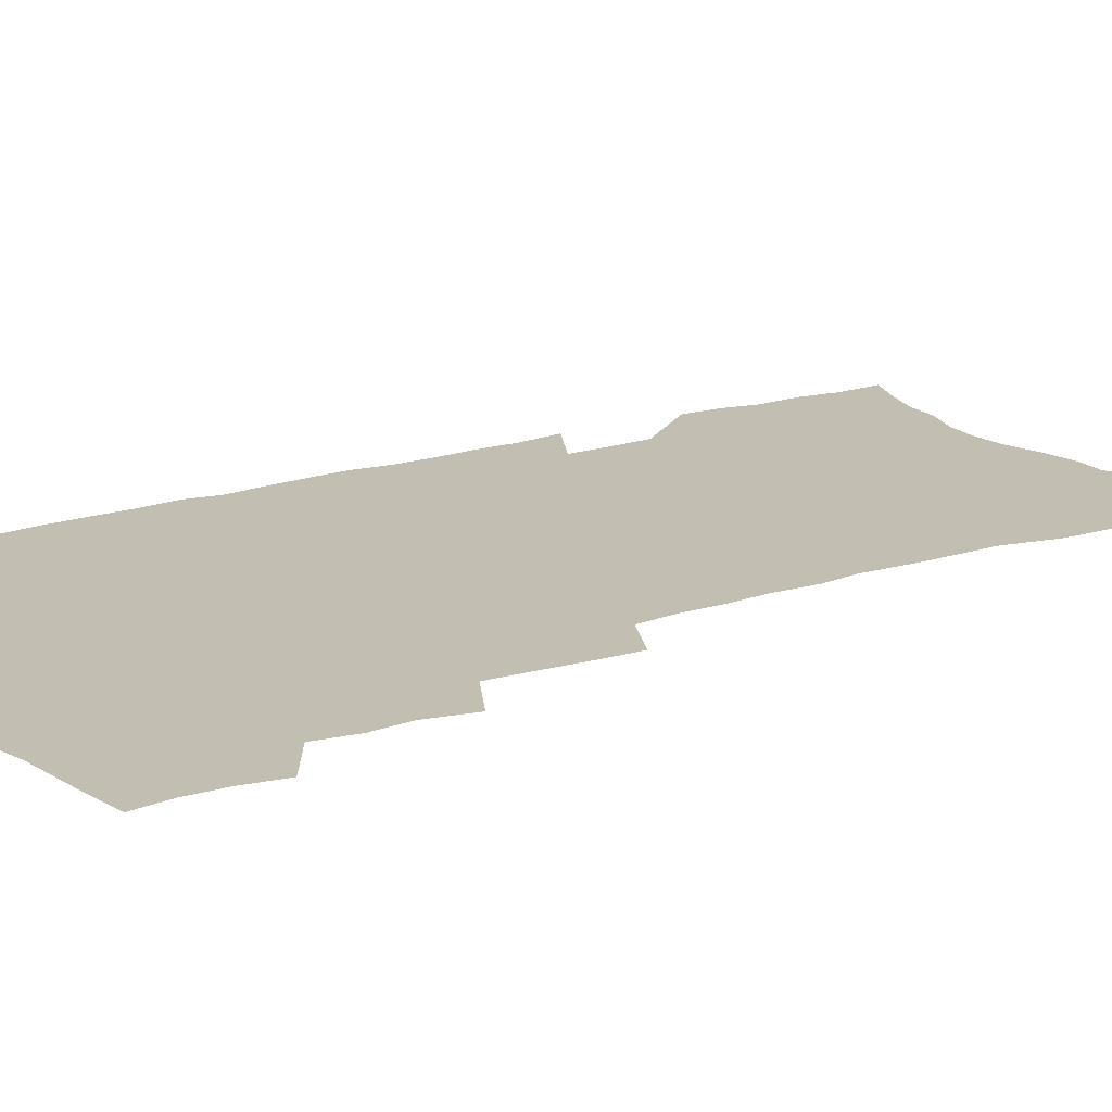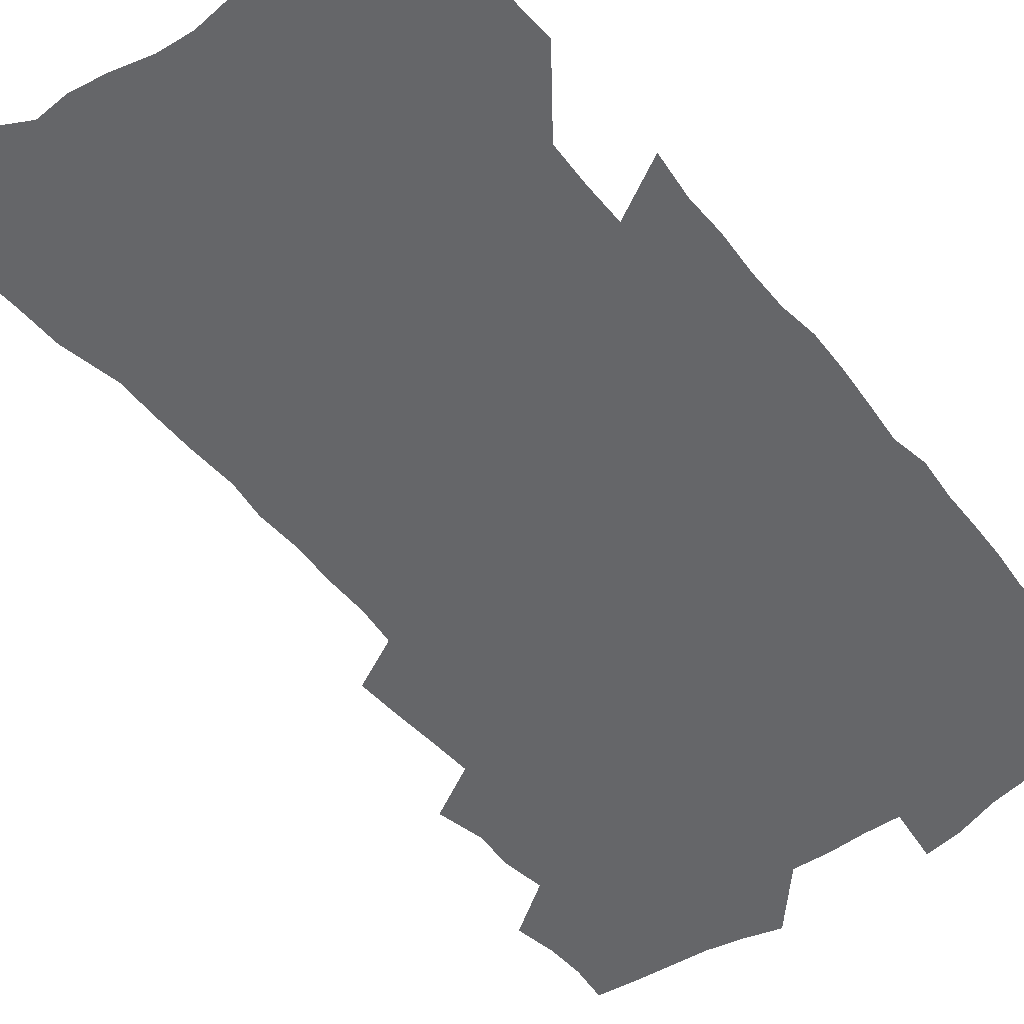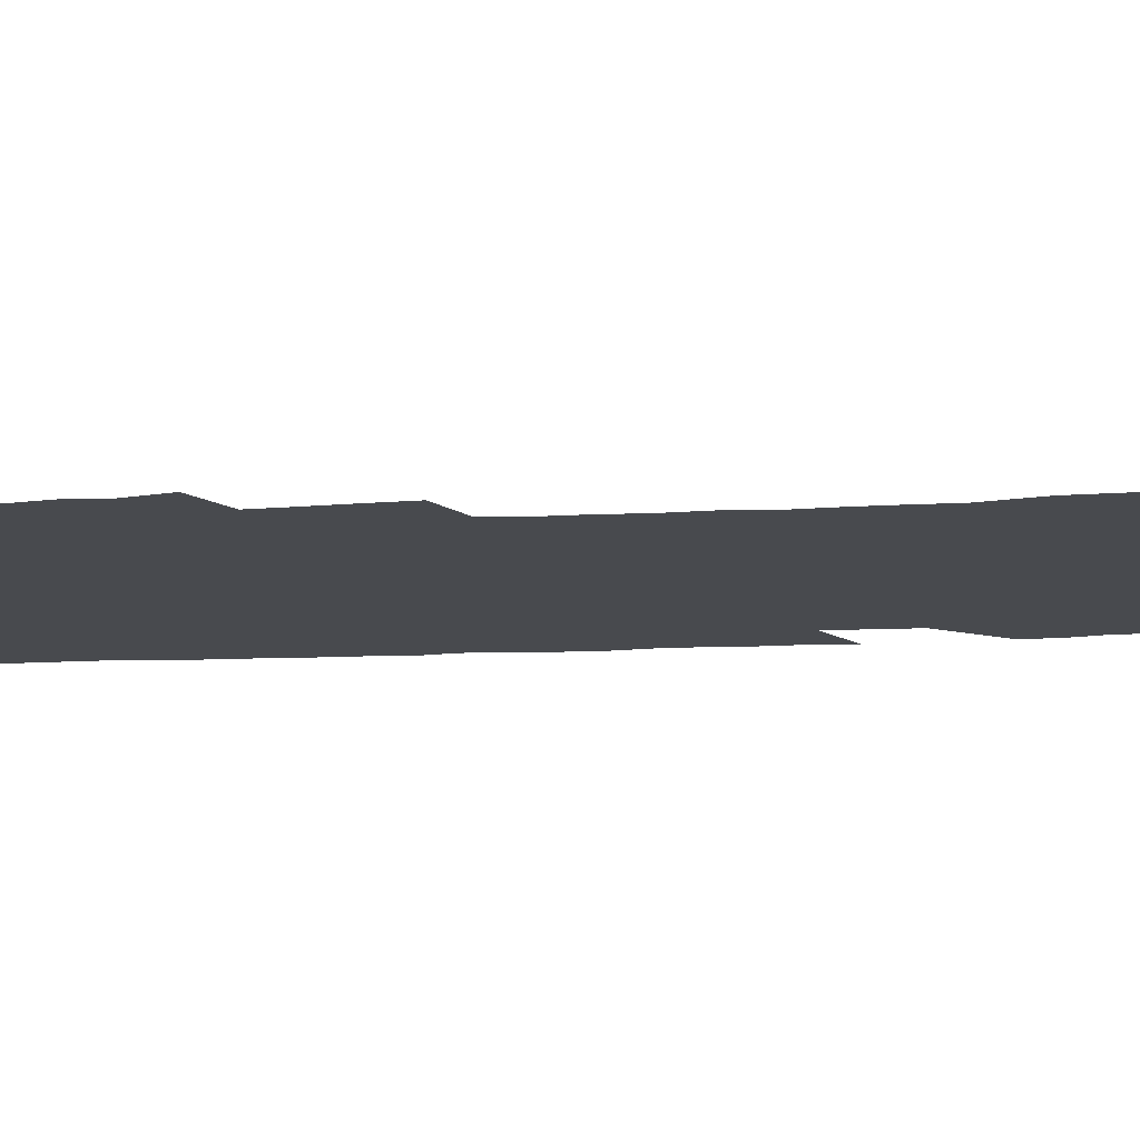
<metadata>
{"format":"obj","ext":"obj","renderer":"f3d","projection":"perspective","resolution":1024,"background":"white","views":[{"elev":17.1,"azim":-123.9,"up":"+Z"},{"elev":-51.9,"azim":37.8,"up":"+Z"},{"elev":-13.1,"azim":-82.9,"up":"+Z"}]}
</metadata>
<code>
v 478.8 518.3 0
v 481.8 533.6 0
v 482.6 548.1 0
v 481.1 562.7 0
v 492.2 456.2 0
v 496.6 474.1 0
v 495.6 488.9 0
v 498.4 504.9 0
v 498.3 519.6 0
v 499.7 534.4 0
v 498.2 548.9 0
v 495.6 564.6 0
v 508.6 394.6 0
v 509.7 411.7 0
v 511.1 428.6 0
v 512.3 445.1 0
v 513.4 461.1 0
v 514.2 476.6 0
v 514.7 491.6 0
v 513.8 505.9 0
v 516.5 521.1 0
v 515.1 535.3 0
v 513.2 550 0
v 510.4 566 0
v 519.6 159.8 0
v 521.4 178.9 0
v 521.8 196.2 0
v 523.2 214.5 0
v 523.8 232 0
v 528.8 254 0
v 528.7 270.1 0
v 529.1 286.8 0
v 530.3 304.8 0
v 528.6 319.6 0
v 529.8 337.3 0
v 529 352.9 0
v 529.4 369.9 0
v 528 384.9 0
v 528.8 401.8 0
v 530 418.4 0
v 529.8 433.6 0
v 531.1 449.4 0
v 530.6 463.8 0
v 532 479.1 0
v 532.5 493.5 0
v 531 507.5 0
v 531.2 521.7 0
v 530 536.2 0
v 527.9 551.3 0
v 525.2 567.4 0
v 538.3 153.5 0
v 542.2 175.6 0
v 541 190.7 0
v 541.8 208.6 0
v 545.9 230.4 0
v 546.3 247.2 0
v 547.3 264.5 0
v 546 279.1 0
v 546.2 295.4 0
v 547.2 312.9 0
v 547.4 329.3 0
v 547.4 345.2 0
v 546.1 359.7 0
v 547.3 376.8 0
v 545.5 390.8 0
v 545.5 406.2 0
v 546.2 421.9 0
v 545.8 436.4 0
v 546.1 451.2 0
v 547.2 466.3 0
v 546.7 480.2 0
v 547.6 494.6 0
v 548.4 508.5 0
v 547.1 522.2 0
v 544.9 537.3 0
v 542.2 553.8 0
v 539.4 570.5 0
v 555.1 161.6 0
v 556.6 180.3 0
v 558.6 200.3 0
v 561.4 221.2 0
v 561.9 238.1 0
v 563.6 256.6 0
v 563.5 272.1 0
v 563 287.2 0
v 561.8 301.5 0
v 562 317.9 0
v 562.3 334.3 0
v 561.4 348.7 0
v 562.3 365.7 0
v 561.9 380.4 0
v 560.7 394.3 0
v 560.7 409.3 0
v 561.2 424.4 0
v 561.8 439.4 0
v 562.1 453.9 0
v 562 467.8 0
v 562.3 481.9 0
v 562.4 495.6 0
v 562.3 509.2 0
v 561.3 522.9 0
v 560 537.5 0
v 558.3 552.9 0
v 553.4 574.7 0
v 572.6 170.9 0
v 573.1 188.1 0
v 575.8 210.2 0
v 576.8 228.3 0
v 576.8 244 0
v 577.1 260.2 0
v 576.8 275.3 0
v 576.7 291 0
v 575.5 304.8 0
v 576.9 323.5 0
v 576.4 338 0
v 575.3 351.8 0
v 576.5 369.2 0
v 575.2 382.3 0
v 576.6 398.9 0
v 576.4 413 0
v 576 426.6 0
v 576.1 441 0
v 576.4 455.2 0
v 575.4 468.3 0
v 576.2 482.6 0
v 576.6 496.3 0
v 576.1 509.8 0
v 575.1 523.8 0
v 575 537.2 0
v 573.3 552.8 0
v 585.7 170 0
v 587.9 193.9 0
v 589.4 213.7 0
v 589.6 230.1 0
v 589.9 246.4 0
v 590 262.1 0
v 590.4 278.9 0
v 589.8 293.2 0
v 589.4 308.5 0
v 589.8 324.8 0
v 589.6 340.1 0
v 589.8 355.9 0
v 589.8 371.1 0
v 589.9 385.9 0
v 589.8 400.1 0
v 589.3 413.2 0
v 590 428.6 0
v 589.4 441.7 0
v 590 456.2 0
v 589.7 469.6 0
v 589.8 483.1 0
v 590.2 496.6 0
v 590 510.1 0
v 589.5 523.9 0
v 588.8 538 0
v 587.6 553.8 0
v 599.7 172.2 0
v 601 193.4 0
v 603 218 0
v 603.2 234.2 0
v 603.3 249.8 0
v 603.1 264.5 0
v 603.2 279.8 0
v 603.3 296.3 0
v 603.4 312.6 0
v 603 326.8 0
v 603.2 343 0
v 603.3 358.1 0
v 603.2 372.8 0
v 603.1 387 0
v 603.1 401.2 0
v 603.2 415.4 0
v 603.3 429.6 0
v 603.7 443.9 0
v 603.5 457 0
v 603.7 470.6 0
v 603.8 483.8 0
v 603.5 497 0
v 603.8 510.4 0
v 603.4 524.1 0
v 602.8 538.7 0
v 602.2 553.5 0
v 614 175.8 0
v 614.6 195.8 0
v 615.6 217.8 0
v 615.8 234.2 0
v 615.8 250.4 0
v 615.8 263.8 0
v 616.2 282.4 0
v 616.1 296.6 0
v 616.1 312.3 0
v 616 328.1 0
v 616.2 344.8 0
v 616.2 358.8 0
v 616.1 373 0
v 616 386.7 0
v 616.2 401.3 0
v 616.3 414.7 0
v 616.5 429.6 0
v 616.6 443.6 0
v 616.7 457 0
v 616.9 470.7 0
v 616.9 484 0
v 617.4 497.3 0
v 617.3 510.6 0
v 617.4 524 0
v 617.2 538 0
v 616.4 554.2 0
v 614.1 575.3 0
v 627.7 177 0
v 628 197.6 0
v 628.3 217 0
v 628.5 234.2 0
v 628.6 249.6 0
v 628.9 266.7 0
v 628.9 282.4 0
v 628.9 297.1 0
v 628.9 311.9 0
v 629 326.5 0
v 629 343.8 0
v 629 358.9 0
v 629.1 373.1 0
v 629.1 388 0
v 629.3 401.4 0
v 629.4 415.4 0
v 629.7 429.2 0
v 629.6 443.6 0
v 629.9 456.7 0
v 629.9 470.9 0
v 630.2 483.7 0
v 630.4 497.1 0
v 630.9 510.5 0
v 631.1 524 0
v 631.1 538.2 0
v 631.1 553 0
v 629.2 573.3 0
v 641.4 175.5 0
v 641.2 196.9 0
v 641.2 215.6 0
v 641.5 231.8 0
v 641.5 249 0
v 641.9 264.4 0
v 641.7 281.4 0
v 641.6 297.1 0
v 641.9 311 0
v 641.8 328.9 0
v 641.8 343.4 0
v 642 357.9 0
v 642.2 372.1 0
v 642.2 386.7 0
v 642.3 400.9 0
v 642.3 415.2 0
v 643 428.1 0
v 642.7 442.9 0
v 643.2 456.3 0
v 643 470.4 0
v 643.3 483.6 0
v 644.1 496.8 0
v 644.4 510.2 0
v 645 523.6 0
v 645.6 537 0
v 645.5 551.9 0
v 645.4 568.3 0
v 655.7 170.5 0
v 654.9 193.4 0
v 654.5 213 0
v 654.8 229.3 0
v 655.8 243.8 0
v 655 262.7 0
v 655 278.6 0
v 655 294.5 0
v 655 310.4 0
v 655.3 325.7 0
v 655.3 340.8 0
v 655.6 355.5 0
v 655.4 370.7 0
v 655.5 385.3 0
v 655.7 399.5 0
v 655.8 413.7 0
v 656.2 427.6 0
v 657.8 440.4 0
v 656.9 455.5 0
v 657.6 468.8 0
v 657.2 482.8 0
v 657.4 496.4 0
v 657.4 509.7 0
v 659.1 523.1 0
v 659.1 536.8 0
v 659.6 550.8 0
v 660.1 566 0
v 669.6 169.4 0
v 669.9 186.9 0
v 668.8 207.9 0
v 669.2 224.5 0
v 669 242 0
v 669.1 258 0
v 669.1 274.5 0
v 668.8 291 0
v 669.5 305.9 0
v 669.1 322.3 0
v 670.8 335.8 0
v 669.7 352.5 0
v 670 367.2 0
v 670.1 382 0
v 671 396 0
v 670.4 411.2 0
v 670 426 0
v 671 439.7 0
v 670.5 454.3 0
v 671.1 467.9 0
v 670.9 482 0
v 671.2 495.6 0
v 673.9 509 0
v 673.4 522.8 0
v 673.1 536.6 0
v 673.6 550.4 0
v 674.2 565.1 0
v 674.6 581.1 0
v 684.2 164.8 0
v 683.5 184.9 0
v 683.6 202.2 0
v 684.8 217.8 0
v 684.1 236 0
v 683.4 253.2 0
v 684.6 268.1 0
v 684.1 285.2 0
v 684.3 301.2 0
v 684.2 317.4 0
v 684.5 332.9 0
v 684.6 348.3 0
v 685.1 363.1 0
v 685.3 378 0
v 686.6 392.1 0
v 686 407.6 0
v 685.8 422.5 0
v 686.6 436.8 0
v 685.9 451.7 0
v 685.7 466 0
v 687.2 479.6 0
v 686.5 494.1 0
v 688.2 507.8 0
v 687.3 522.6 0
v 687.3 536.3 0
v 687.2 549.8 0
v 688.3 563.8 0
v 689.3 578.2 0
v 699.6 158.8 0
v 699.2 177.8 0
v 701.6 192.7 0
v 701 210.5 0
v 704.1 224.5 0
v 705 240.4 0
v 706.8 288.8 0
v 705 306.9 0
v 705.5 322.7 0
v 704.6 339.5 0
v 704.8 355.1 0
v 706.8 369.4 0
v 706.5 385 0
v 705.4 401.2 0
v 704.1 417.2 0
v 706.7 431.1 0
v 705.5 446.7 0
v 705.5 461.6 0
v 705.2 476.4 0
v 704 491.4 0
v 704.7 505.6 0
v 703.1 521 0
v 701.9 535.8 0
v 702.4 549.7 0
v 702.7 563.5 0
v 704.1 578.3 0
f 8 9 1
f 1 9 2
f 9 10 2
f 2 10 3
f 10 11 3
f 3 11 4
f 11 12 4
f 16 17 5
f 5 17 6
f 17 18 6
f 6 18 7
f 18 19 7
f 7 19 8
f 19 20 8
f 8 20 9
f 20 21 9
f 9 21 10
f 21 22 10
f 10 22 11
f 22 23 11
f 11 23 12
f 23 24 12
f 38 39 13
f 13 39 14
f 39 40 14
f 14 40 15
f 40 41 15
f 15 41 16
f 41 42 16
f 16 42 17
f 42 43 17
f 17 43 18
f 43 44 18
f 18 44 19
f 44 45 19
f 19 45 20
f 45 46 20
f 20 46 21
f 46 47 21
f 21 47 22
f 47 48 22
f 22 48 23
f 48 49 23
f 23 49 24
f 49 50 24
f 51 52 25
f 25 52 26
f 52 53 26
f 26 53 27
f 53 54 27
f 27 54 28
f 54 55 28
f 28 55 29
f 55 56 29
f 29 56 30
f 56 57 30
f 30 57 31
f 57 58 31
f 31 58 32
f 58 59 32
f 32 59 33
f 59 60 33
f 33 60 34
f 60 61 34
f 34 61 35
f 61 62 35
f 35 62 36
f 62 63 36
f 36 63 37
f 63 64 37
f 37 64 38
f 64 65 38
f 38 65 39
f 65 66 39
f 39 66 40
f 66 67 40
f 40 67 41
f 67 68 41
f 41 68 42
f 68 69 42
f 42 69 43
f 69 70 43
f 43 70 44
f 70 71 44
f 44 71 45
f 71 72 45
f 45 72 46
f 72 73 46
f 46 73 47
f 73 74 47
f 47 74 48
f 74 75 48
f 48 75 49
f 75 76 49
f 49 76 50
f 76 77 50
f 51 78 52
f 78 79 52
f 52 79 53
f 79 80 53
f 53 80 54
f 80 81 54
f 54 81 55
f 81 82 55
f 55 82 56
f 82 83 56
f 56 83 57
f 83 84 57
f 57 84 58
f 84 85 58
f 58 85 59
f 85 86 59
f 59 86 60
f 86 87 60
f 60 87 61
f 87 88 61
f 61 88 62
f 88 89 62
f 62 89 63
f 89 90 63
f 63 90 64
f 90 91 64
f 64 91 65
f 91 92 65
f 65 92 66
f 92 93 66
f 66 93 67
f 93 94 67
f 67 94 68
f 94 95 68
f 68 95 69
f 95 96 69
f 69 96 70
f 96 97 70
f 70 97 71
f 97 98 71
f 71 98 72
f 98 99 72
f 72 99 73
f 99 100 73
f 73 100 74
f 100 101 74
f 74 101 75
f 101 102 75
f 75 102 76
f 102 103 76
f 76 103 77
f 103 104 77
f 78 105 79
f 105 106 79
f 79 106 80
f 106 107 80
f 80 107 81
f 107 108 81
f 81 108 82
f 108 109 82
f 82 109 83
f 109 110 83
f 83 110 84
f 110 111 84
f 84 111 85
f 111 112 85
f 85 112 86
f 112 113 86
f 86 113 87
f 113 114 87
f 87 114 88
f 114 115 88
f 88 115 89
f 115 116 89
f 89 116 90
f 116 117 90
f 90 117 91
f 117 118 91
f 91 118 92
f 118 119 92
f 92 119 93
f 119 120 93
f 93 120 94
f 120 121 94
f 94 121 95
f 121 122 95
f 95 122 96
f 122 123 96
f 96 123 97
f 123 124 97
f 97 124 98
f 124 125 98
f 98 125 99
f 125 126 99
f 99 126 100
f 126 127 100
f 100 127 101
f 127 128 101
f 101 128 102
f 128 129 102
f 102 129 103
f 129 130 103
f 103 130 104
f 105 131 106
f 131 132 106
f 106 132 107
f 132 133 107
f 107 133 108
f 133 134 108
f 108 134 109
f 134 135 109
f 109 135 110
f 135 136 110
f 110 136 111
f 136 137 111
f 111 137 112
f 137 138 112
f 112 138 113
f 138 139 113
f 113 139 114
f 139 140 114
f 114 140 115
f 140 141 115
f 115 141 116
f 141 142 116
f 116 142 117
f 142 143 117
f 117 143 118
f 143 144 118
f 118 144 119
f 144 145 119
f 119 145 120
f 145 146 120
f 120 146 121
f 146 147 121
f 121 147 122
f 147 148 122
f 122 148 123
f 148 149 123
f 123 149 124
f 149 150 124
f 124 150 125
f 150 151 125
f 125 151 126
f 151 152 126
f 126 152 127
f 152 153 127
f 127 153 128
f 153 154 128
f 128 154 129
f 154 155 129
f 129 155 130
f 155 156 130
f 131 157 132
f 157 158 132
f 132 158 133
f 158 159 133
f 133 159 134
f 159 160 134
f 134 160 135
f 160 161 135
f 135 161 136
f 161 162 136
f 136 162 137
f 162 163 137
f 137 163 138
f 163 164 138
f 138 164 139
f 164 165 139
f 139 165 140
f 165 166 140
f 140 166 141
f 166 167 141
f 141 167 142
f 167 168 142
f 142 168 143
f 168 169 143
f 143 169 144
f 169 170 144
f 144 170 145
f 170 171 145
f 145 171 146
f 171 172 146
f 146 172 147
f 172 173 147
f 147 173 148
f 173 174 148
f 148 174 149
f 174 175 149
f 149 175 150
f 175 176 150
f 150 176 151
f 176 177 151
f 151 177 152
f 177 178 152
f 152 178 153
f 178 179 153
f 153 179 154
f 179 180 154
f 154 180 155
f 180 181 155
f 155 181 156
f 181 182 156
f 157 183 158
f 183 184 158
f 158 184 159
f 184 185 159
f 159 185 160
f 185 186 160
f 160 186 161
f 186 187 161
f 161 187 162
f 187 188 162
f 162 188 163
f 188 189 163
f 163 189 164
f 189 190 164
f 164 190 165
f 190 191 165
f 165 191 166
f 191 192 166
f 166 192 167
f 192 193 167
f 167 193 168
f 193 194 168
f 168 194 169
f 194 195 169
f 169 195 170
f 195 196 170
f 170 196 171
f 196 197 171
f 171 197 172
f 197 198 172
f 172 198 173
f 198 199 173
f 173 199 174
f 199 200 174
f 174 200 175
f 200 201 175
f 175 201 176
f 201 202 176
f 176 202 177
f 202 203 177
f 177 203 178
f 203 204 178
f 178 204 179
f 204 205 179
f 179 205 180
f 205 206 180
f 180 206 181
f 206 207 181
f 181 207 182
f 207 208 182
f 183 210 184
f 210 211 184
f 184 211 185
f 211 212 185
f 185 212 186
f 212 213 186
f 186 213 187
f 213 214 187
f 187 214 188
f 214 215 188
f 188 215 189
f 215 216 189
f 189 216 190
f 216 217 190
f 190 217 191
f 217 218 191
f 191 218 192
f 218 219 192
f 192 219 193
f 219 220 193
f 193 220 194
f 220 221 194
f 194 221 195
f 221 222 195
f 195 222 196
f 222 223 196
f 196 223 197
f 223 224 197
f 197 224 198
f 224 225 198
f 198 225 199
f 225 226 199
f 199 226 200
f 226 227 200
f 200 227 201
f 227 228 201
f 201 228 202
f 228 229 202
f 202 229 203
f 229 230 203
f 203 230 204
f 230 231 204
f 204 231 205
f 231 232 205
f 205 232 206
f 232 233 206
f 206 233 207
f 233 234 207
f 207 234 208
f 234 235 208
f 208 235 209
f 235 236 209
f 210 237 211
f 237 238 211
f 211 238 212
f 238 239 212
f 212 239 213
f 239 240 213
f 213 240 214
f 240 241 214
f 214 241 215
f 241 242 215
f 215 242 216
f 242 243 216
f 216 243 217
f 243 244 217
f 217 244 218
f 244 245 218
f 218 245 219
f 245 246 219
f 219 246 220
f 246 247 220
f 220 247 221
f 247 248 221
f 221 248 222
f 248 249 222
f 222 249 223
f 249 250 223
f 223 250 224
f 250 251 224
f 224 251 225
f 251 252 225
f 225 252 226
f 252 253 226
f 226 253 227
f 253 254 227
f 227 254 228
f 254 255 228
f 228 255 229
f 255 256 229
f 229 256 230
f 256 257 230
f 230 257 231
f 257 258 231
f 231 258 232
f 258 259 232
f 232 259 233
f 259 260 233
f 233 260 234
f 260 261 234
f 234 261 235
f 261 262 235
f 235 262 236
f 262 263 236
f 237 264 238
f 264 265 238
f 238 265 239
f 265 266 239
f 239 266 240
f 266 267 240
f 240 267 241
f 267 268 241
f 241 268 242
f 268 269 242
f 242 269 243
f 269 270 243
f 243 270 244
f 270 271 244
f 244 271 245
f 271 272 245
f 245 272 246
f 272 273 246
f 246 273 247
f 273 274 247
f 247 274 248
f 274 275 248
f 248 275 249
f 275 276 249
f 249 276 250
f 276 277 250
f 250 277 251
f 277 278 251
f 251 278 252
f 278 279 252
f 252 279 253
f 279 280 253
f 253 280 254
f 280 281 254
f 254 281 255
f 281 282 255
f 255 282 256
f 282 283 256
f 256 283 257
f 283 284 257
f 257 284 258
f 284 285 258
f 258 285 259
f 285 286 259
f 259 286 260
f 286 287 260
f 260 287 261
f 287 288 261
f 261 288 262
f 288 289 262
f 262 289 263
f 289 290 263
f 264 291 265
f 291 292 265
f 265 292 266
f 292 293 266
f 266 293 267
f 293 294 267
f 267 294 268
f 294 295 268
f 268 295 269
f 295 296 269
f 269 296 270
f 296 297 270
f 270 297 271
f 297 298 271
f 271 298 272
f 298 299 272
f 272 299 273
f 299 300 273
f 273 300 274
f 300 301 274
f 274 301 275
f 301 302 275
f 275 302 276
f 302 303 276
f 276 303 277
f 303 304 277
f 277 304 278
f 304 305 278
f 278 305 279
f 305 306 279
f 279 306 280
f 306 307 280
f 280 307 281
f 307 308 281
f 281 308 282
f 308 309 282
f 282 309 283
f 309 310 283
f 283 310 284
f 310 311 284
f 284 311 285
f 311 312 285
f 285 312 286
f 312 313 286
f 286 313 287
f 313 314 287
f 287 314 288
f 314 315 288
f 288 315 289
f 315 316 289
f 289 316 290
f 316 317 290
f 291 319 292
f 319 320 292
f 292 320 293
f 320 321 293
f 293 321 294
f 321 322 294
f 294 322 295
f 322 323 295
f 295 323 296
f 323 324 296
f 296 324 297
f 324 325 297
f 297 325 298
f 325 326 298
f 298 326 299
f 326 327 299
f 299 327 300
f 327 328 300
f 300 328 301
f 328 329 301
f 301 329 302
f 329 330 302
f 302 330 303
f 330 331 303
f 303 331 304
f 331 332 304
f 304 332 305
f 332 333 305
f 305 333 306
f 333 334 306
f 306 334 307
f 334 335 307
f 307 335 308
f 335 336 308
f 308 336 309
f 336 337 309
f 309 337 310
f 337 338 310
f 310 338 311
f 338 339 311
f 311 339 312
f 339 340 312
f 312 340 313
f 340 341 313
f 313 341 314
f 341 342 314
f 314 342 315
f 342 343 315
f 315 343 316
f 343 344 316
f 316 344 317
f 344 345 317
f 317 345 318
f 345 346 318
f 319 347 320
f 347 348 320
f 320 348 321
f 348 349 321
f 321 349 322
f 349 350 322
f 322 350 323
f 350 351 323
f 323 351 324
f 351 352 324
f 324 352 325
f 327 353 328
f 353 354 328
f 328 354 329
f 354 355 329
f 329 355 330
f 355 356 330
f 330 356 331
f 356 357 331
f 331 357 332
f 357 358 332
f 332 358 333
f 358 359 333
f 333 359 334
f 359 360 334
f 334 360 335
f 360 361 335
f 335 361 336
f 361 362 336
f 336 362 337
f 362 363 337
f 337 363 338
f 363 364 338
f 338 364 339
f 364 365 339
f 339 365 340
f 365 366 340
f 340 366 341
f 366 367 341
f 341 367 342
f 367 368 342
f 342 368 343
f 368 369 343
f 343 369 344
f 369 370 344
f 344 370 345
f 370 371 345
f 345 371 346
f 371 372 346

</code>
